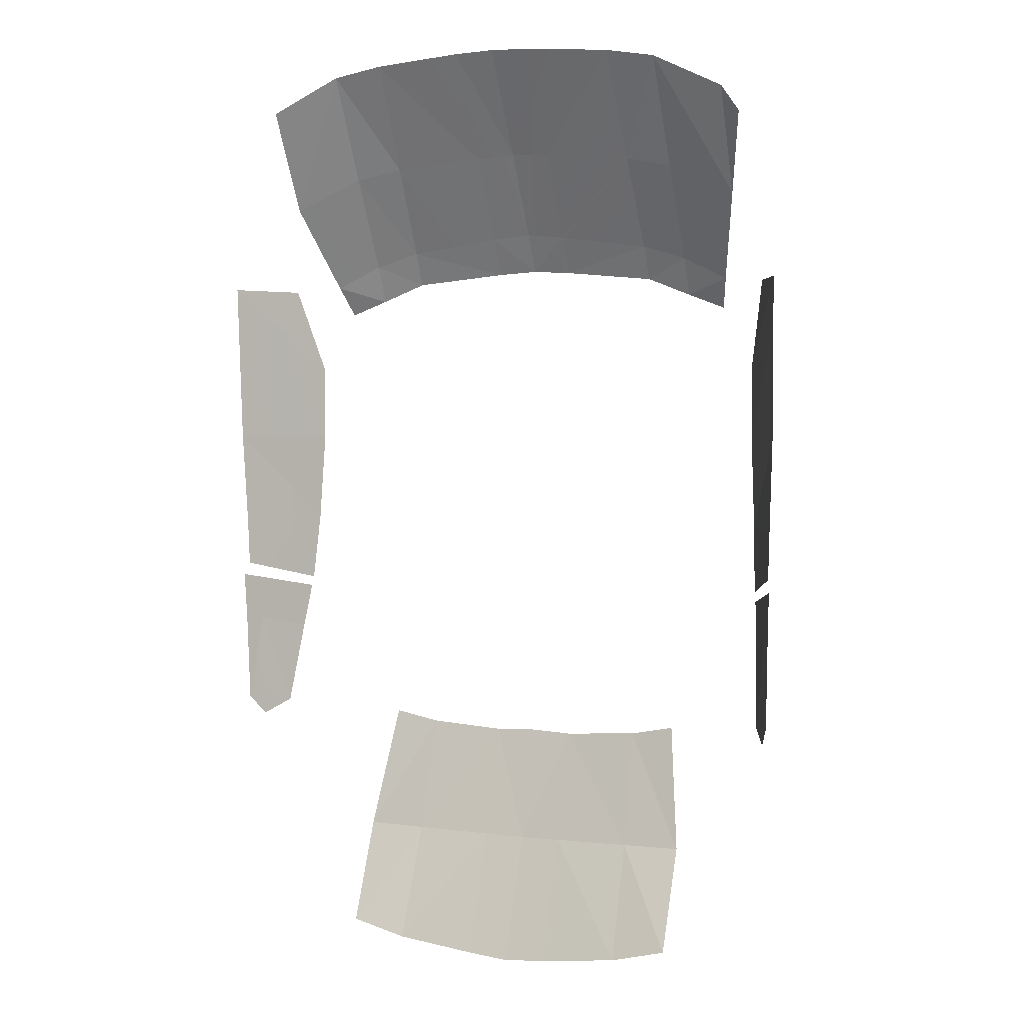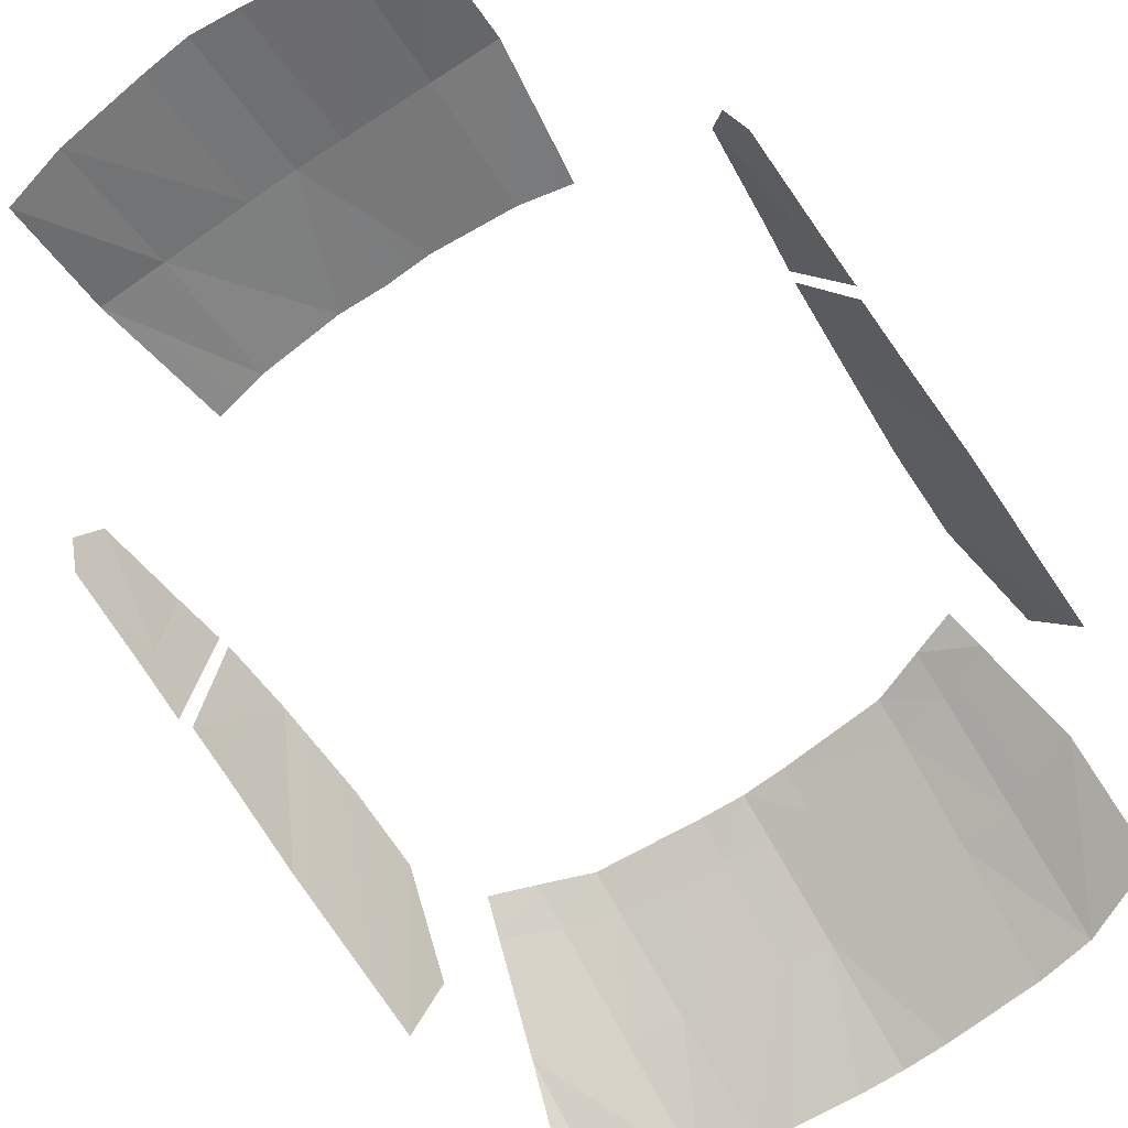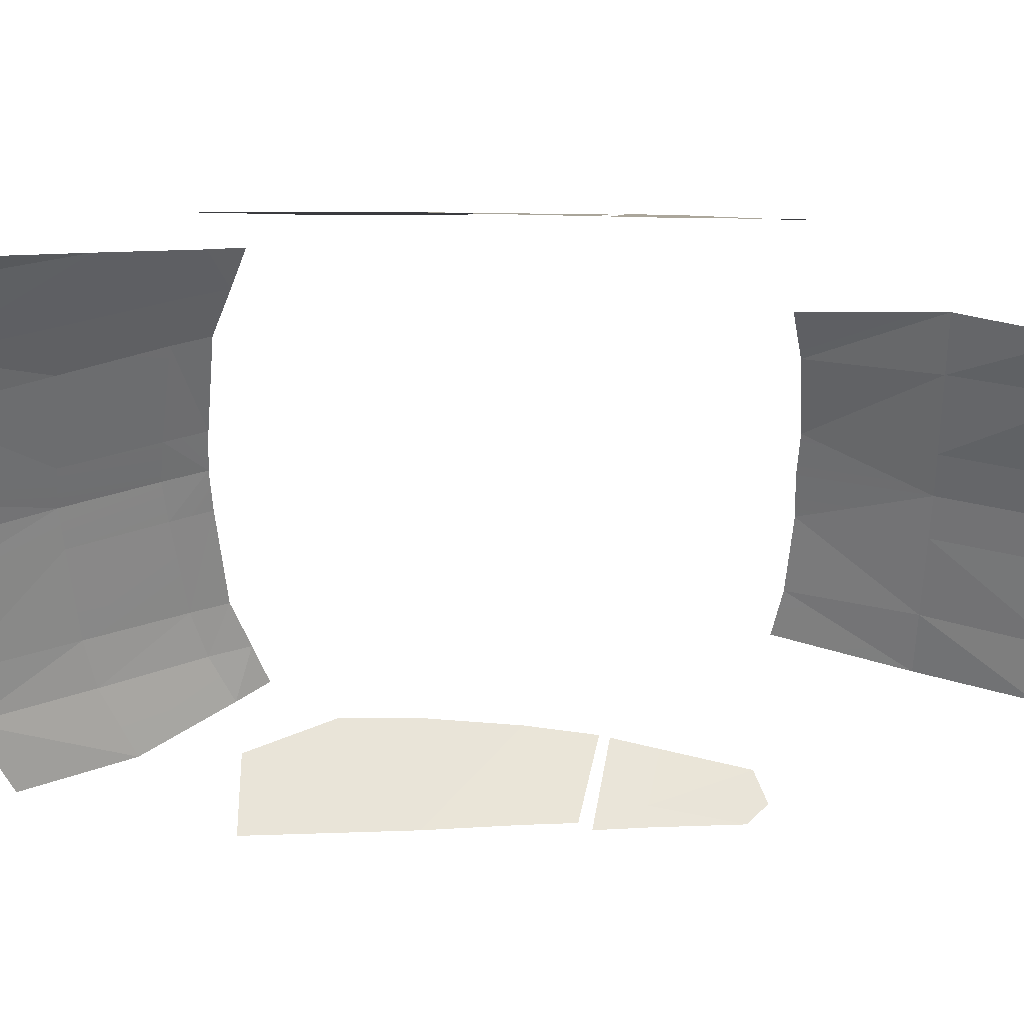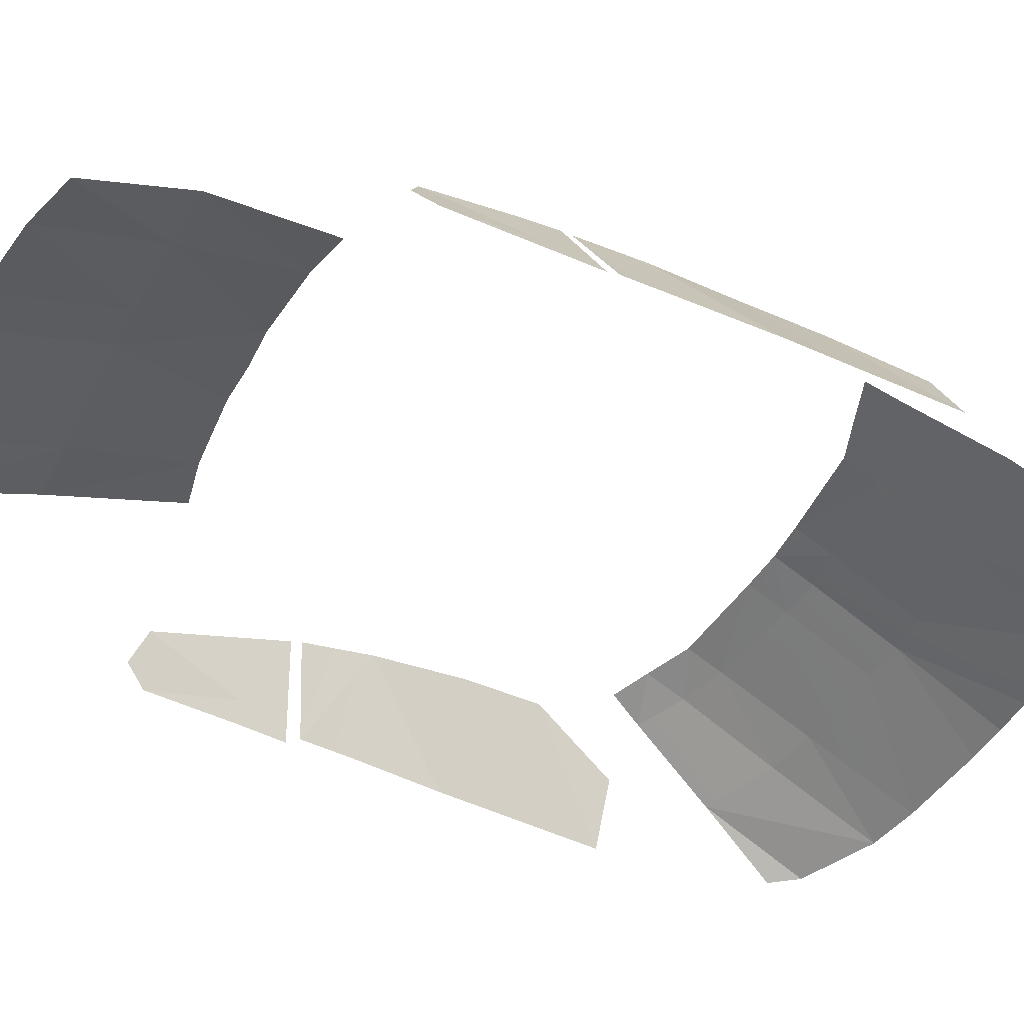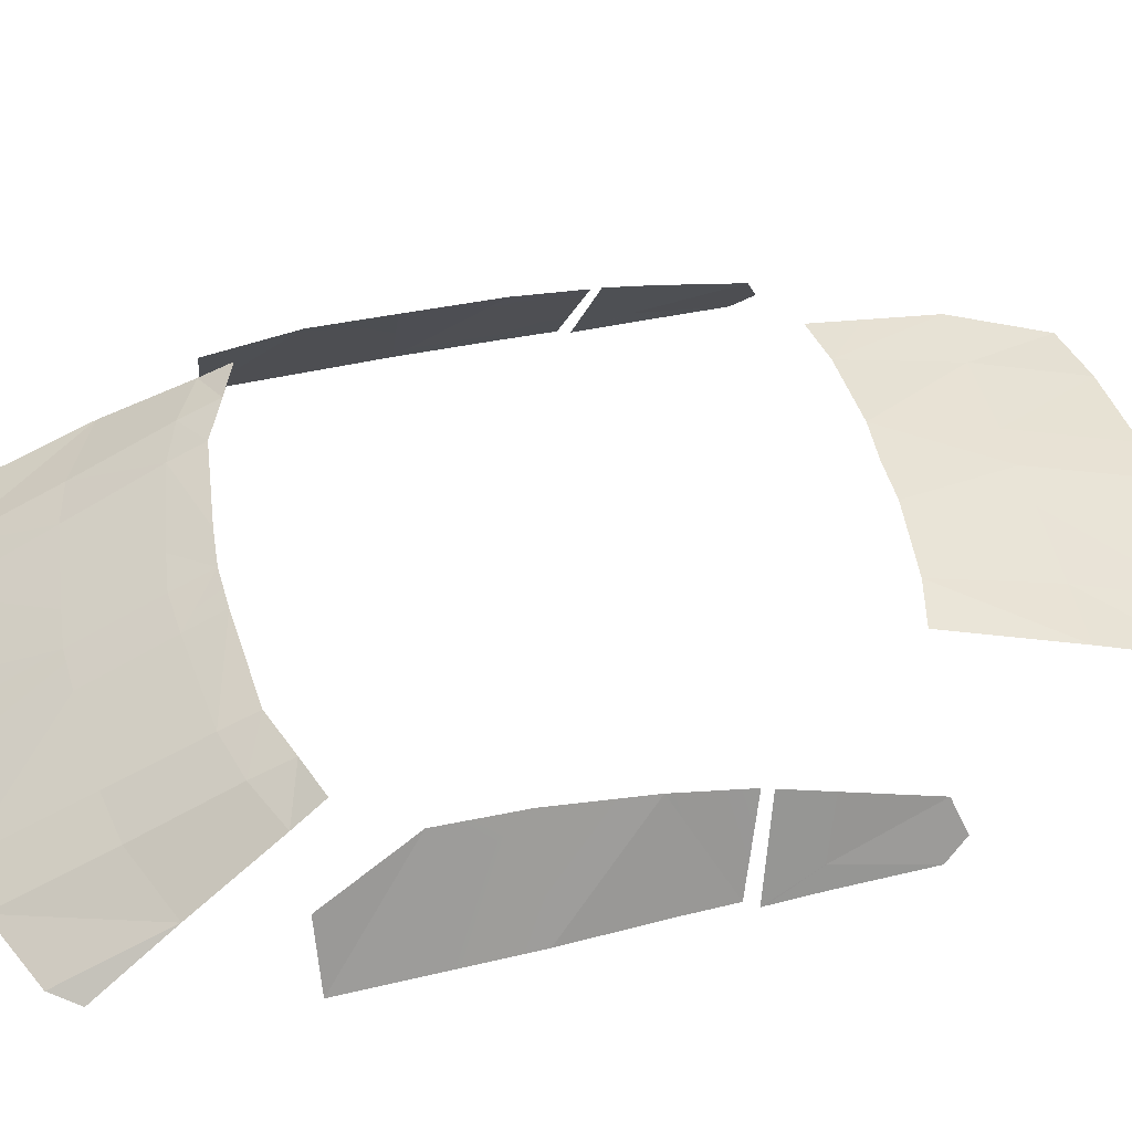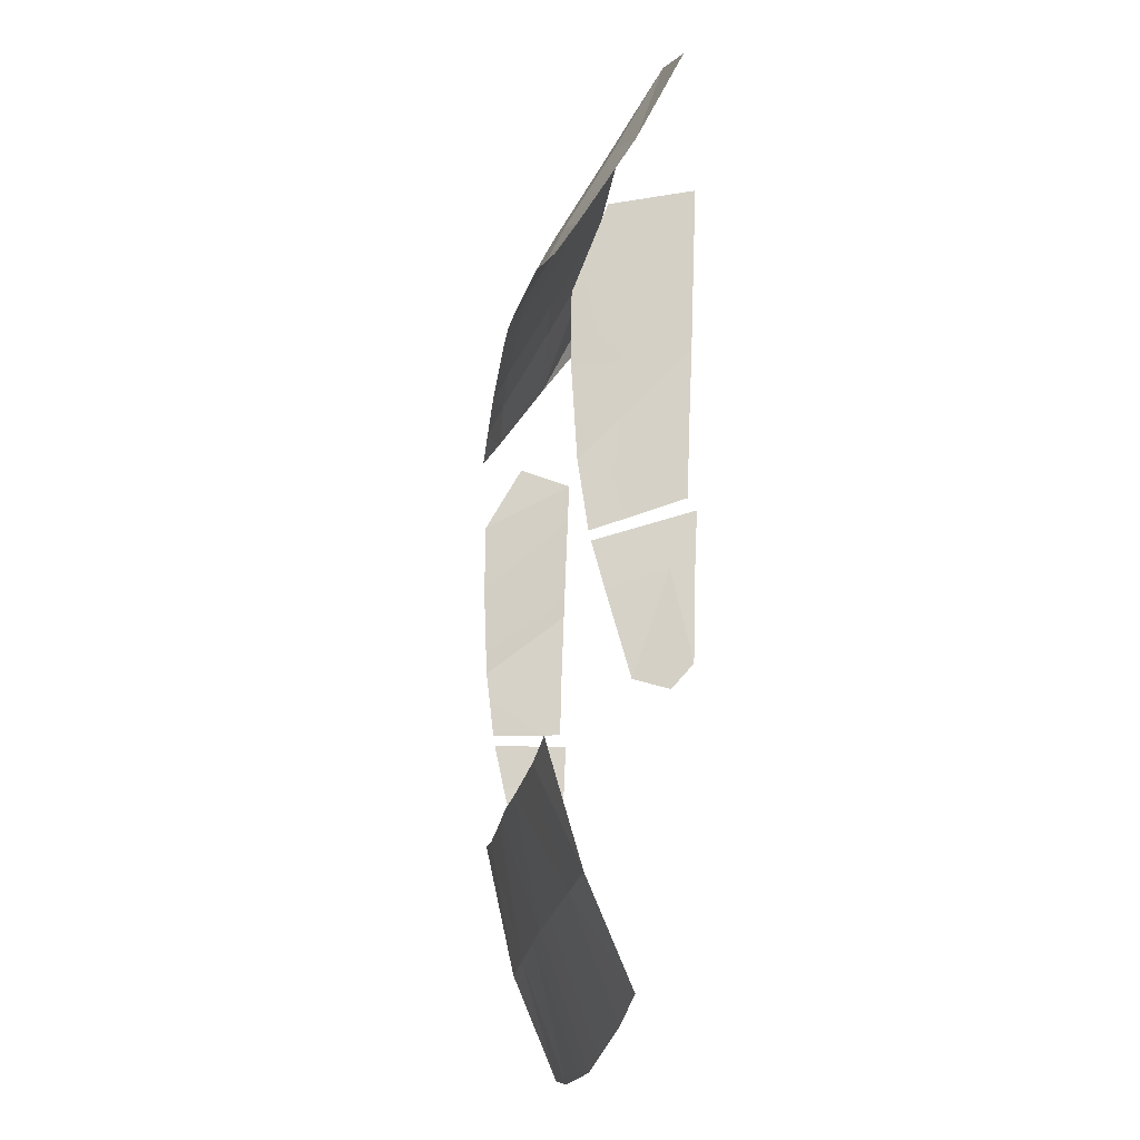
<metadata>
{"format":"obj","ext":"obj","renderer":"f3d","projection":"perspective","resolution":1024,"background":"white","views":[{"elev":2.8,"azim":23.7,"up":"+Z"},{"elev":-71.8,"azim":-146.3,"up":"+Y"},{"elev":-57.0,"azim":89.7,"up":"+Y"},{"elev":-45.4,"azim":-116.8,"up":"+Y"},{"elev":48.2,"azim":77.2,"up":"+Y"},{"elev":-23.9,"azim":-100.6,"up":"+Z"}]}
</metadata>
<code>
o Vidrio6_Box02.006
v -0.3608 0.4523 -0.4501
v -0.3649 0.4468 -0.2887
v -0.3631 0.4493 -0.346
v -0.3652 0.4465 -0.2846
v -0.3498 0.4733 -0.4745
v -0.3502 0.4729 -0.4536
v -0.3317 0.5089 -0.4596
v -0.3233 0.5341 -0.3599
v -0.3522 0.4727 -0.3451
v -0.3178 0.5469 -0.3054
v -0.3115 0.5598 -0.2106
v -0.3161 0.5491 -0.2936
v -0.3617 0.4545 -0.2697
v -0.3635 0.4532 -0.2095
v -0.3679 0.4487 -0.1003
v -0.3061 0.5652 -0.1003
v -0.3703 0.4411 0.09548
v -0.3344 0.5134 0.09548
v -0.3063 0.5647 -0.007743
v -0.327 0.5282 0.09548
v 1e-05 0.5428 -0.6296
v 1e-05 0.5817 -0.4916
v 0.05084 0.5807 -0.4937
v 0.05117 0.5412 -0.6286
v 0.2182 0.4846 -0.7473
v 0.2182 0.536 -0.6256
v 0.146 0.5382 -0.6269
v 0.1419 0.5761 -0.4872
v 0.1976 0.5735 -0.476
v 0.1497 0.486 -0.7647
v 0.05152 0.4884 -0.7765
v 1e-05 0.4887 -0.7812
v -0.05115 0.5412 -0.6286
v -0.05082 0.5807 -0.4937
v -0.2182 0.536 -0.6256
v -0.2182 0.4846 -0.7473
v -0.1976 0.5735 -0.476
v -0.1419 0.5761 -0.4872
v -0.146 0.5382 -0.6269
v -0.1497 0.486 -0.7647
v -0.0515 0.4884 -0.7765
v 0.3608 0.4523 -0.4501
v 0.3631 0.4493 -0.346
v 0.365 0.4468 -0.2887
v 0.3652 0.4465 -0.2846
v 0.3317 0.5089 -0.4596
v 0.3498 0.4733 -0.4745
v 0.3502 0.4729 -0.4536
v 0.3233 0.5341 -0.3599
v 0.3522 0.4727 -0.3451
v 0.3178 0.5469 -0.3054
v 0.3115 0.5598 -0.2106
v 0.3635 0.4532 -0.2095
v 0.3617 0.4545 -0.2697
v 0.3161 0.5491 -0.2936
v 0.3061 0.5652 -0.1003
v 0.3679 0.4487 -0.1003
v 0.3703 0.4411 0.09548
v 0.3344 0.5134 0.09548
v 0.3063 0.5647 -0.007743
v 1e-05 0.5632 0.1653
v 1e-05 0.5125 0.2645
v 0.04886 0.5103 0.2611
v 0.04867 0.5622 0.1603
v 0.1597 0.5048 0.2516
v 0.1627 0.56 0.1453
v 0.2182 0.557 0.1284
v 0.2182 0.4997 0.2397
v 0.3027 0.4908 0.2017
v 0.2749 0.5522 0.1013
v 0.04908 0.4433 0.3858
v 0.1563 0.4399 0.3765
v 0.2182 0.4378 0.3655
v 0.3059 0.4339 0.3237
v 0.3285 0.4327 0.2925
v 0.04859 0.5845 0.1157
v 0.1632 0.5792 0.1046
v 0.2182 0.5772 0.0831
v 0.2651 0.5755 0.0655
v 1e-05 0.4449 0.3877
v 1e-05 0.5858 0.1186
v -0.04865 0.5622 0.1603
v -0.04884 0.5103 0.2611
v -0.1597 0.5048 0.2516
v -0.1627 0.56 0.1453
v -0.2182 0.557 0.1284
v -0.2749 0.5522 0.1013
v -0.3026 0.4908 0.2017
v -0.2182 0.4997 0.2397
v -0.1563 0.4399 0.3765
v -0.04906 0.4433 0.3858
v -0.2182 0.4378 0.3655
v -0.3059 0.4339 0.3237
v -0.04857 0.5845 0.1157
v -0.1632 0.5792 0.1046
v -0.2182 0.5772 0.0831
v -0.2651 0.5755 0.0655
f 5 6 7
f 9 8 7
f 6 9 7
f 9 6 1
f 1 3 9
f 10 8 9
f 9 3 2
f 9 2 4
f 10 9 4
f 5 1 6
f 11 12 13
f 13 14 11
f 11 14 15
f 15 16 11
f 16 15 17
f 19 16 17
f 18 19 17
f 19 18 20
f 21 22 23
f 23 24 21
f 26 27 28
f 28 29 26
f 27 26 25
f 25 30 27
f 27 24 23
f 23 28 27
f 24 27 30
f 30 31 24
f 21 24 31
f 31 32 21
f 21 33 34
f 34 22 21
f 35 37 38
f 38 39 35
f 39 40 36
f 36 35 39
f 39 38 34
f 34 33 39
f 33 41 40
f 40 39 33
f 21 32 41
f 41 33 21
f 47 46 48
f 46 49 50
f 48 46 50
f 50 43 42
f 42 48 50
f 44 43 50
f 45 44 50
f 51 45 50
f 51 50 49
f 47 48 42
f 52 53 54
f 54 55 52
f 52 56 57
f 57 53 52
f 58 57 56
f 58 56 60
f 59 58 60
f 61 62 63
f 63 64 61
f 65 66 64
f 64 63 65
f 67 68 69
f 69 70 67
f 68 67 66
f 66 65 68
f 63 71 72
f 72 65 63
f 65 72 73
f 73 68 65
f 74 75 69
f 73 74 69
f 68 73 69
f 76 64 66
f 66 77 76
f 77 66 67
f 67 78 77
f 78 67 70
f 70 79 78
f 71 63 62
f 62 80 71
f 64 76 81
f 81 61 64
f 61 82 83
f 83 62 61
f 84 83 82
f 82 85 84
f 86 87 88
f 88 89 86
f 89 84 85
f 85 86 89
f 83 84 90
f 90 91 83
f 84 89 92
f 92 90 84
f 88 93 92
f 89 88 92
f 94 95 85
f 85 82 94
f 95 96 86
f 86 85 95
f 96 97 87
f 87 86 96
f 91 80 62
f 62 83 91
f 82 61 81
f 81 94 82

</code>
